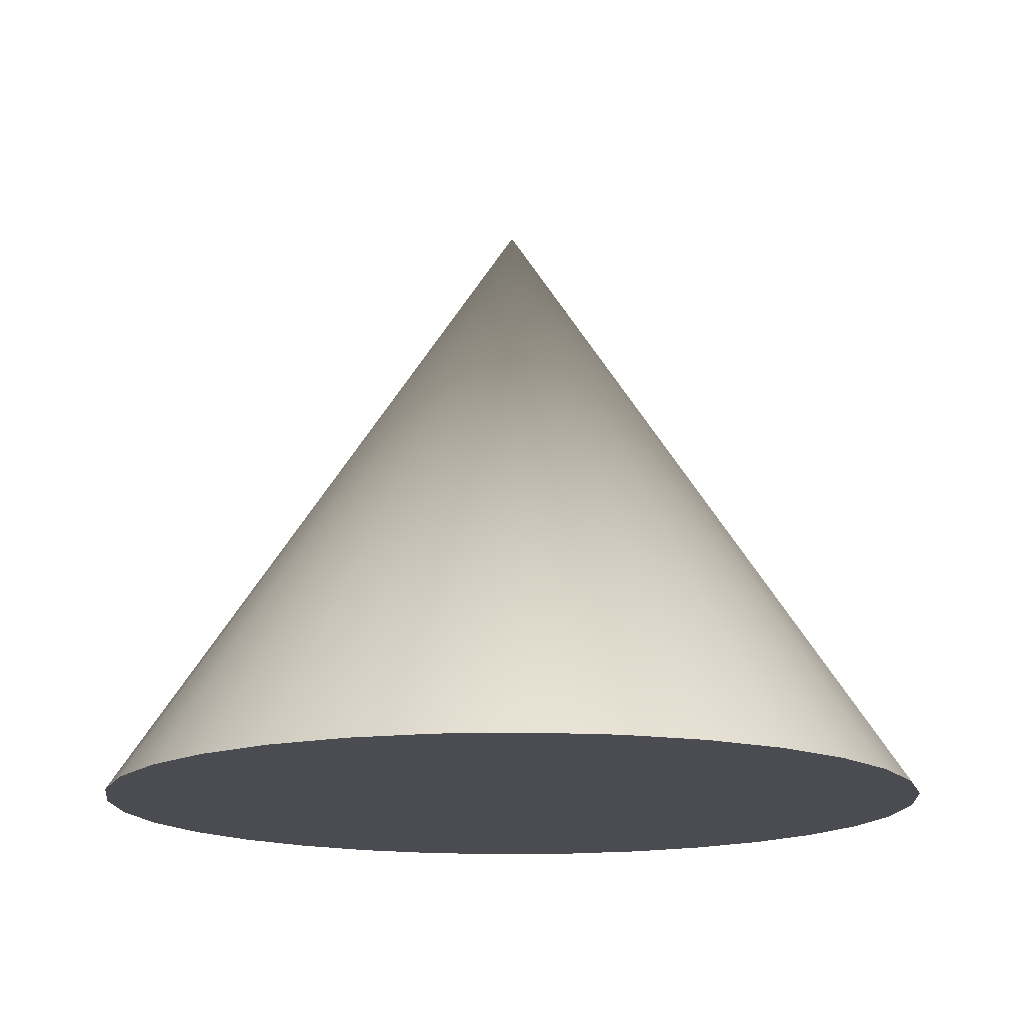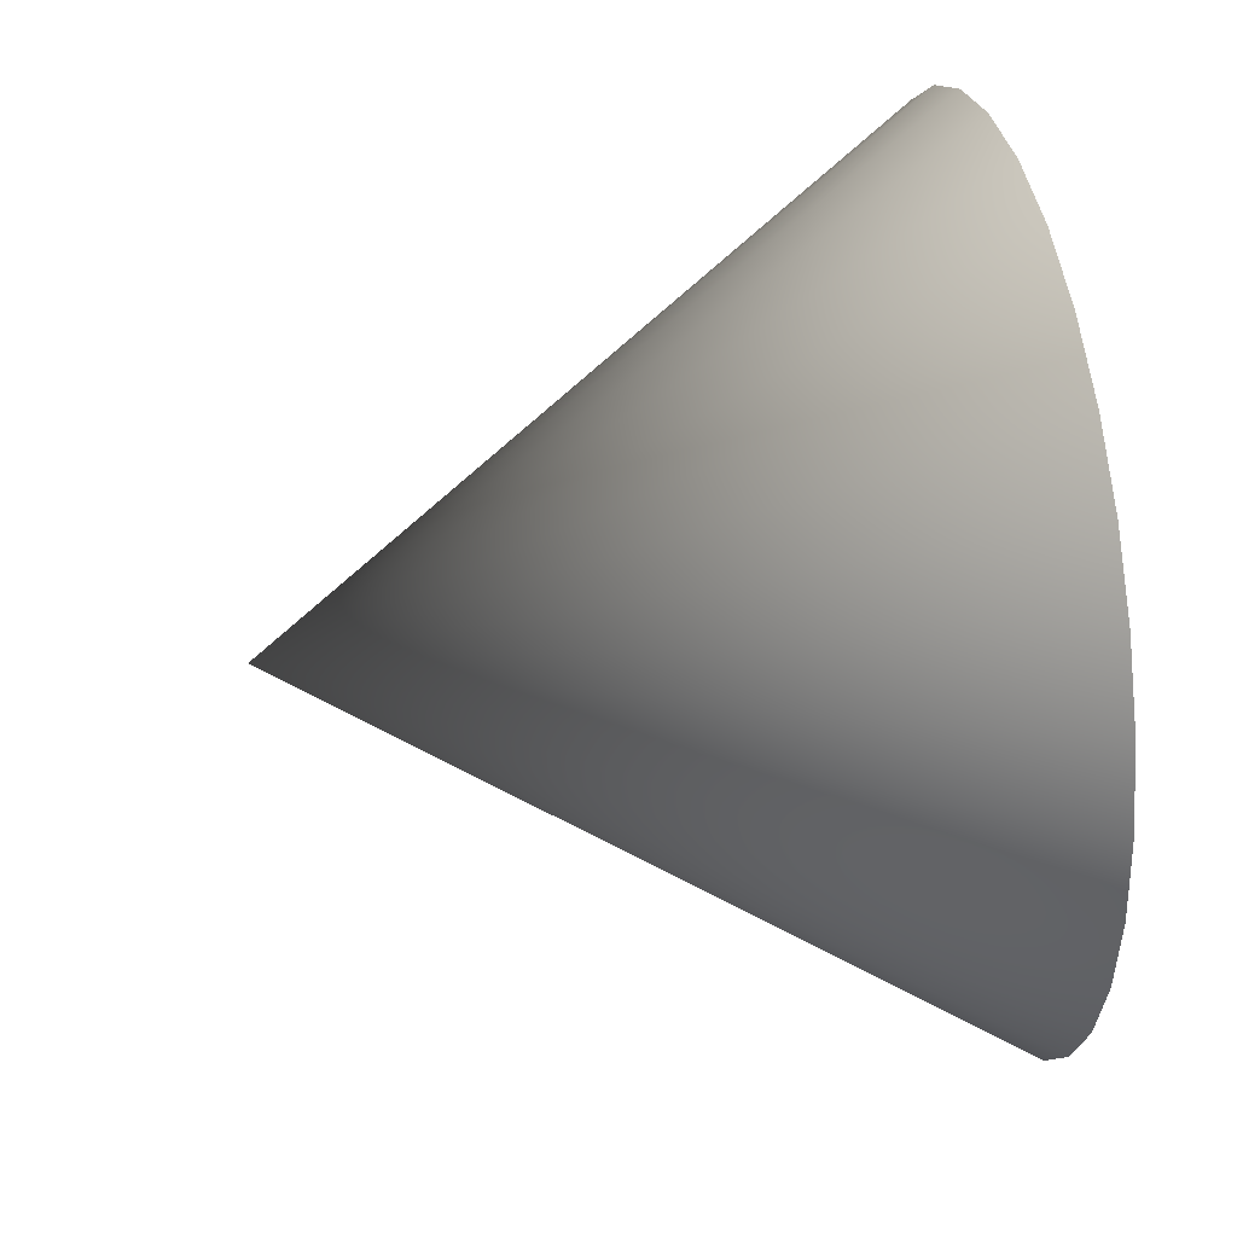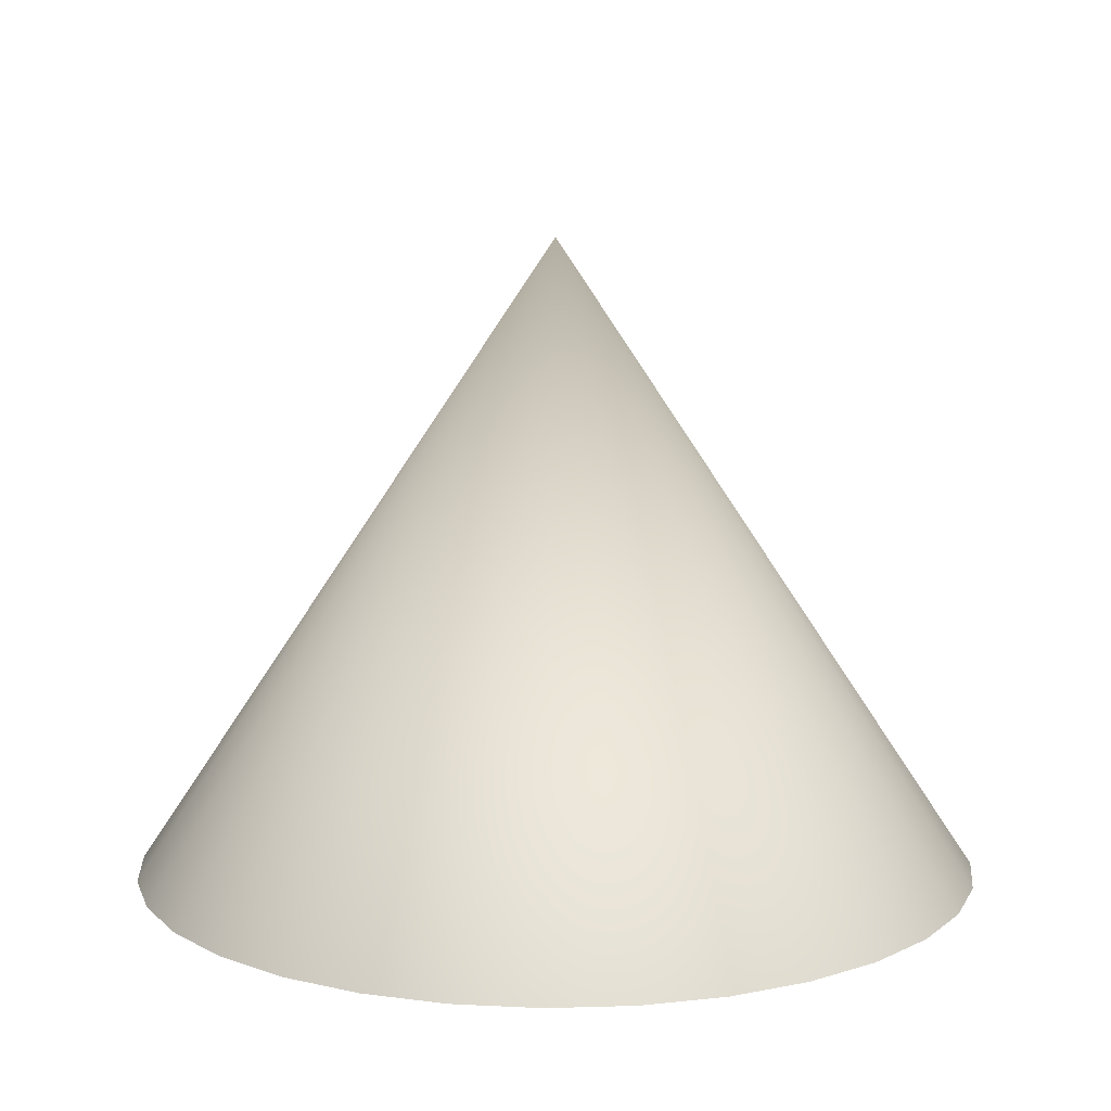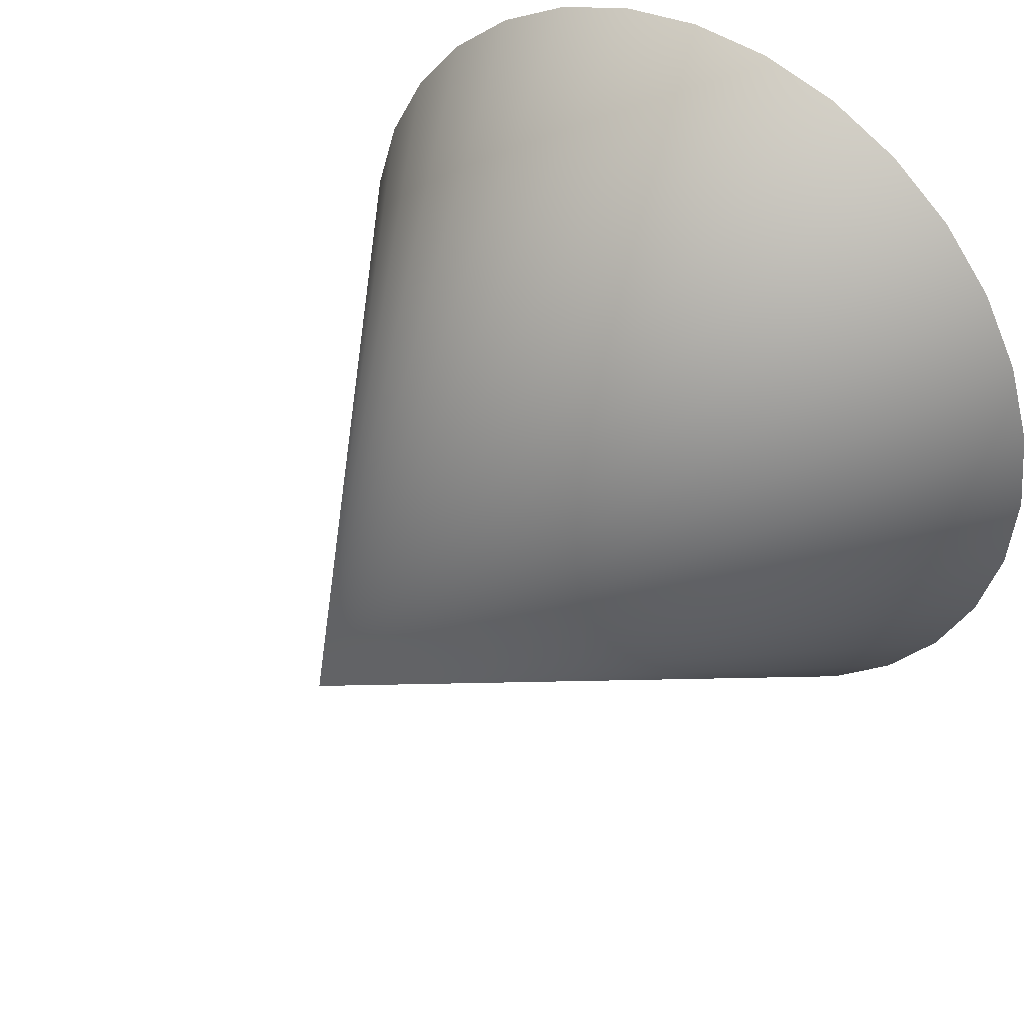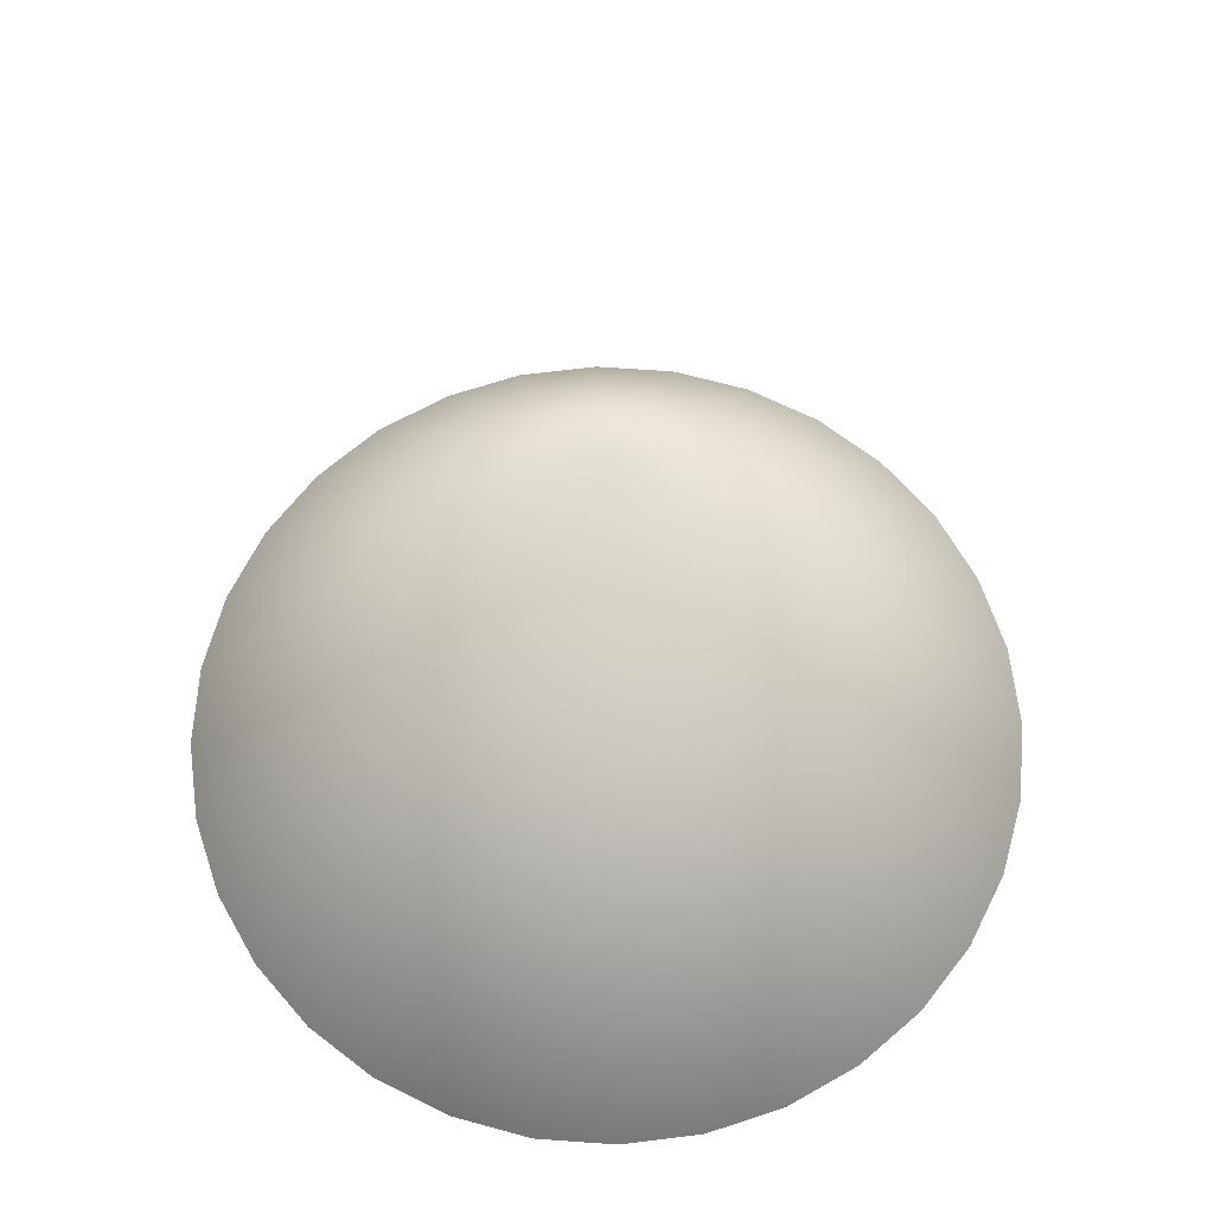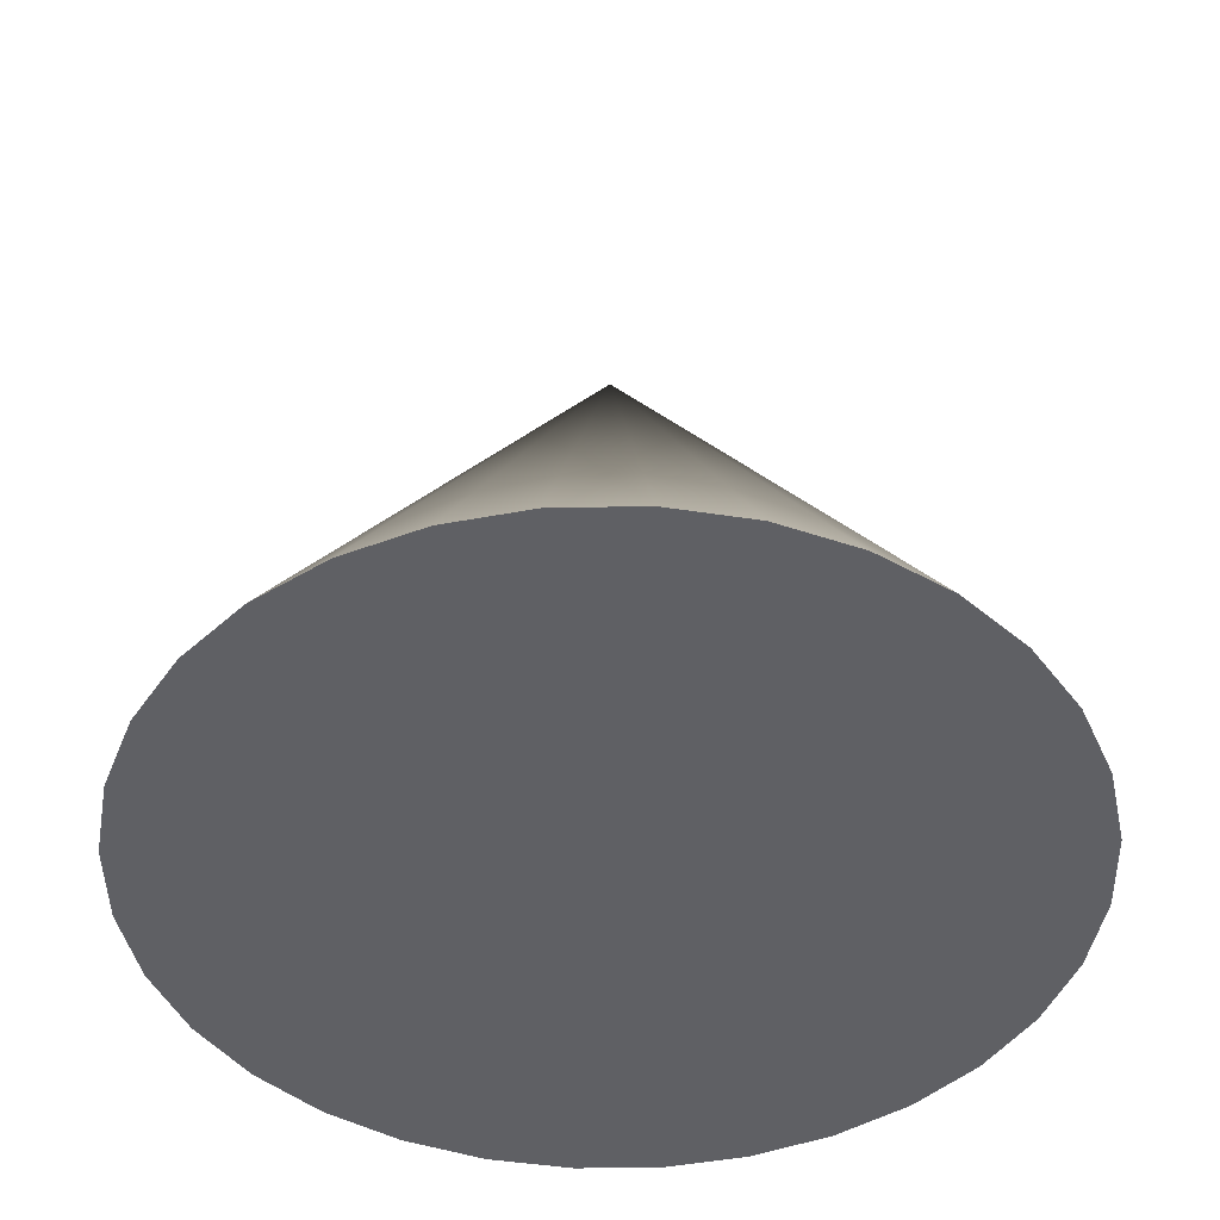
<metadata>
{"format":"obj","ext":"obj","renderer":"f3d","projection":"perspective","resolution":1024,"background":"white","views":[{"elev":-15.3,"azim":43.0,"up":"+Y"},{"elev":40.7,"azim":-100.5,"up":"+Z"},{"elev":10.9,"azim":-133.5,"up":"+Y"},{"elev":40.1,"azim":-144.5,"up":"+Z"},{"elev":66.2,"azim":-57.8,"up":"+Y"},{"elev":-45.2,"azim":96.7,"up":"+Y"}]}
</metadata>
<code>
v 0.1962 -0.15 -0.03902
v 0.1848 -0.15 -0.07654
v 0.1663 -0.15 -0.1111
v 0.1414 -0.15 -0.1414
v 0.1111 -0.15 -0.1663
v 0.07654 -0.15 -0.1848
v 0.03902 -0.15 -0.1962
v 0 -0.15 -0.2
v -0.03902 -0.15 -0.1962
v -0.07654 -0.15 -0.1848
v -0.1111 -0.15 -0.1663
v -0.1414 -0.15 -0.1414
v -0.1663 -0.15 -0.1111
v -0.1848 -0.15 -0.07654
v -0.1962 -0.15 -0.03902
v -0.2 -0.15 -0
v -0.1962 -0.15 0.03902
v -0.1848 -0.15 0.07654
v -0.1663 -0.15 0.1111
v -0.1414 -0.15 0.1414
v -0.1111 -0.15 0.1663
v -0.07654 -0.15 0.1848
v -0.03902 -0.15 0.1962
v -0 -0.15 0.2
v 0.03902 -0.15 0.1962
v 0.07654 -0.15 0.1848
v 0.1111 -0.15 0.1663
v 0.1414 -0.15 0.1414
v 0.1663 -0.15 0.1111
v 0.1848 -0.15 0.07654
v 0.1962 -0.15 0.03902
v 0.2 -0.15 0
v 0 -0.15 0
v 0 0.15 0
f 2 1 33
f 3 2 33
f 4 3 33
f 5 4 33
f 6 5 33
f 7 6 33
f 8 7 33
f 9 8 33
f 10 9 33
f 11 10 33
f 12 11 33
f 13 12 33
f 14 13 33
f 15 14 33
f 16 15 33
f 17 16 33
f 18 17 33
f 19 18 33
f 20 19 33
f 21 20 33
f 22 21 33
f 23 22 33
f 24 23 33
f 25 24 33
f 26 25 33
f 27 26 33
f 28 27 33
f 29 28 33
f 30 29 33
f 31 30 33
f 32 31 33
f 1 32 33
f 1 2 34
f 2 3 34
f 3 4 34
f 4 5 34
f 5 6 34
f 6 7 34
f 7 8 34
f 8 9 34
f 9 10 34
f 10 11 34
f 11 12 34
f 12 13 34
f 13 14 34
f 14 15 34
f 15 16 34
f 16 17 34
f 17 18 34
f 18 19 34
f 19 20 34
f 20 21 34
f 21 22 34
f 22 23 34
f 23 24 34
f 24 25 34
f 25 26 34
f 26 27 34
f 27 28 34
f 28 29 34
f 29 30 34
f 30 31 34
f 31 32 34
f 32 1 34

</code>
